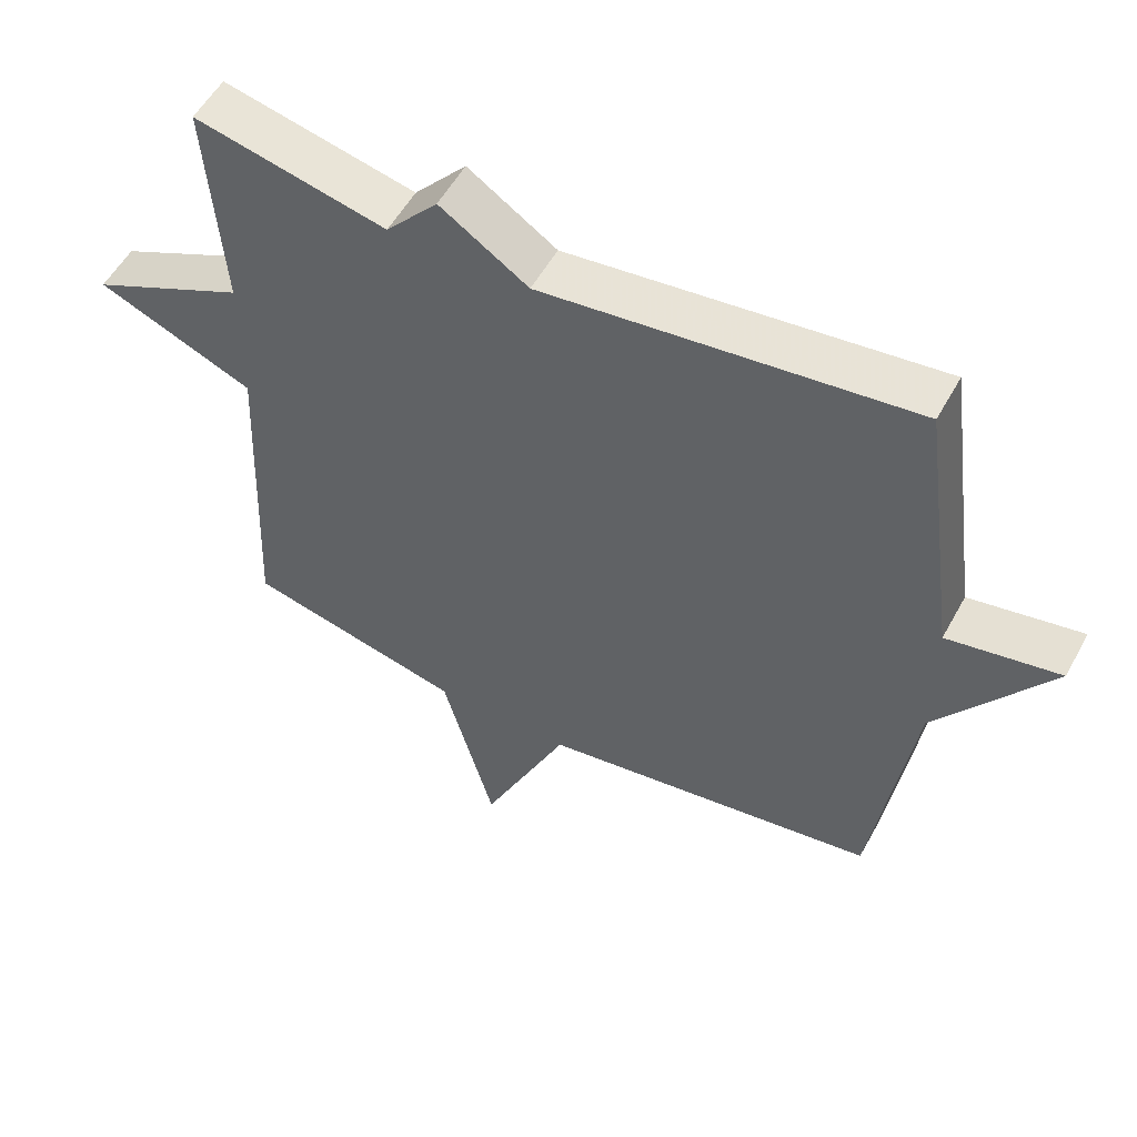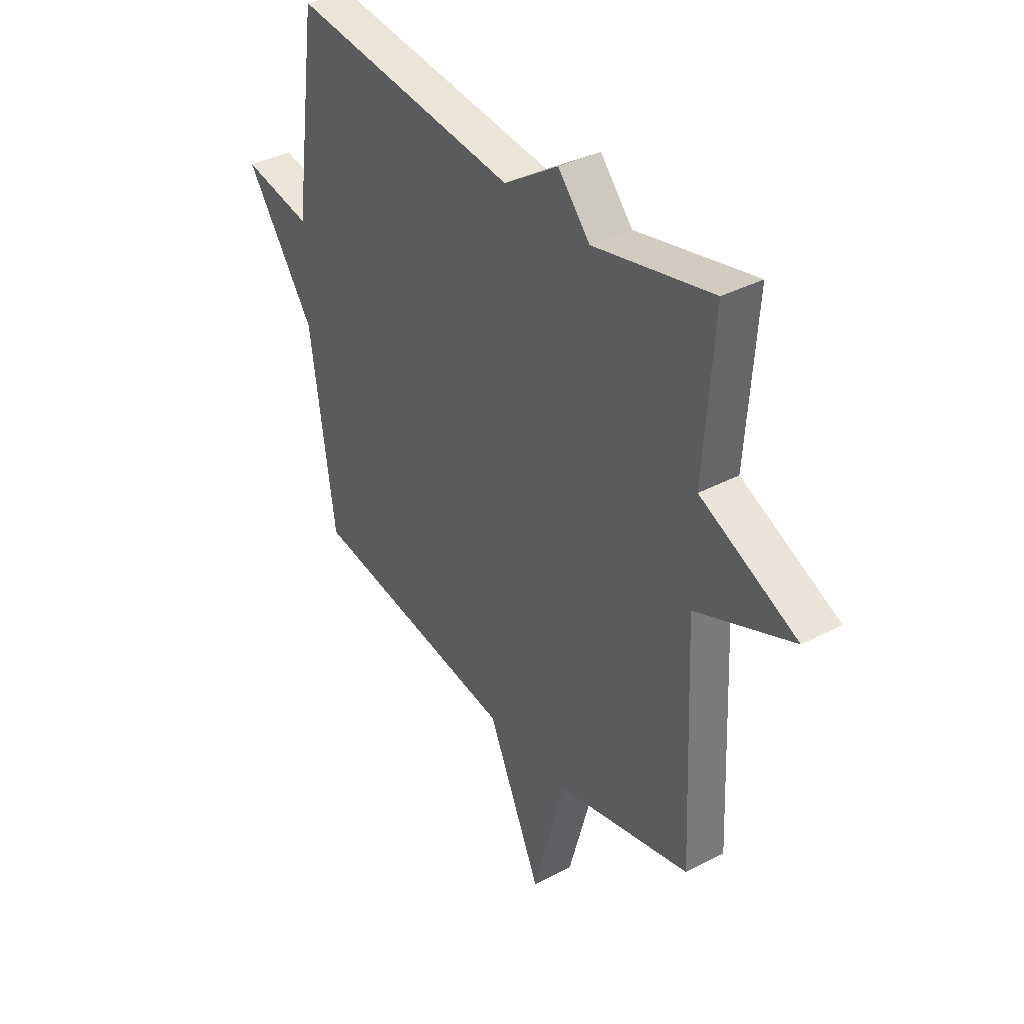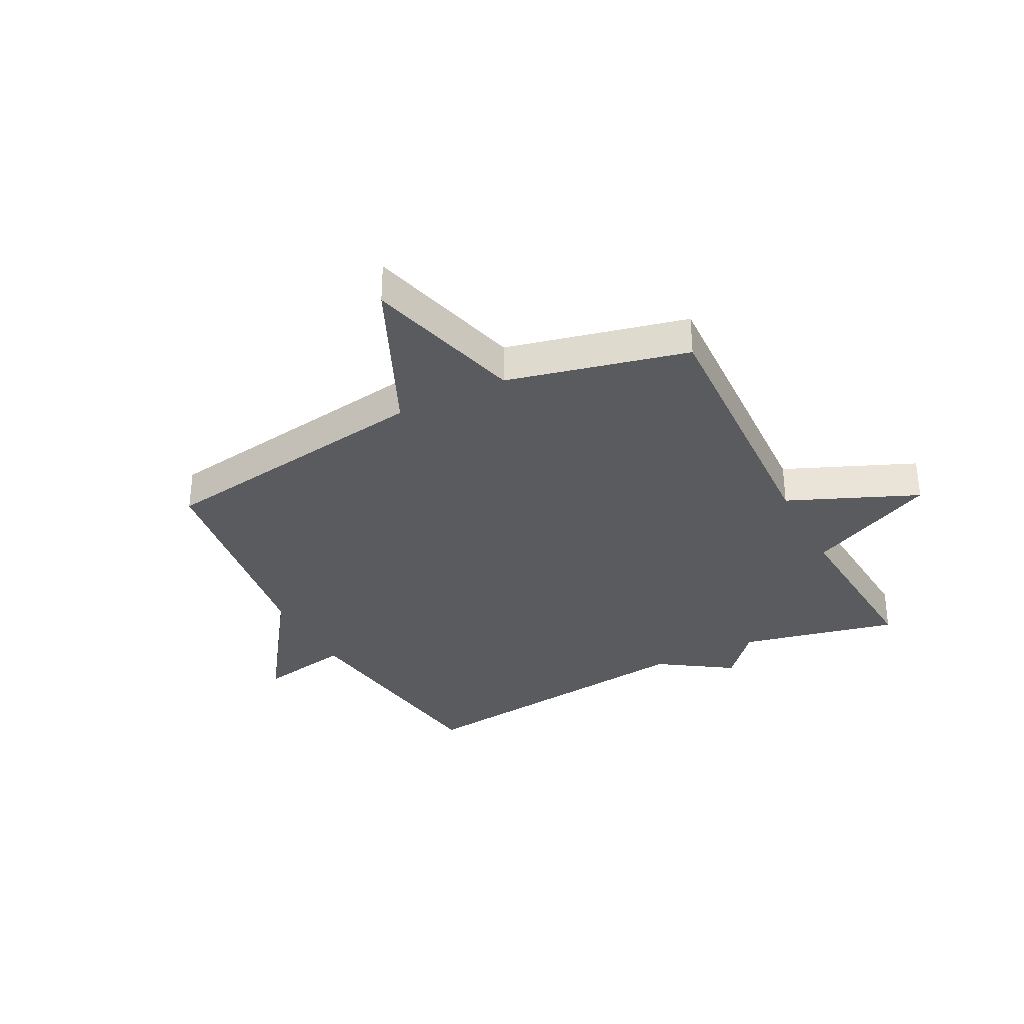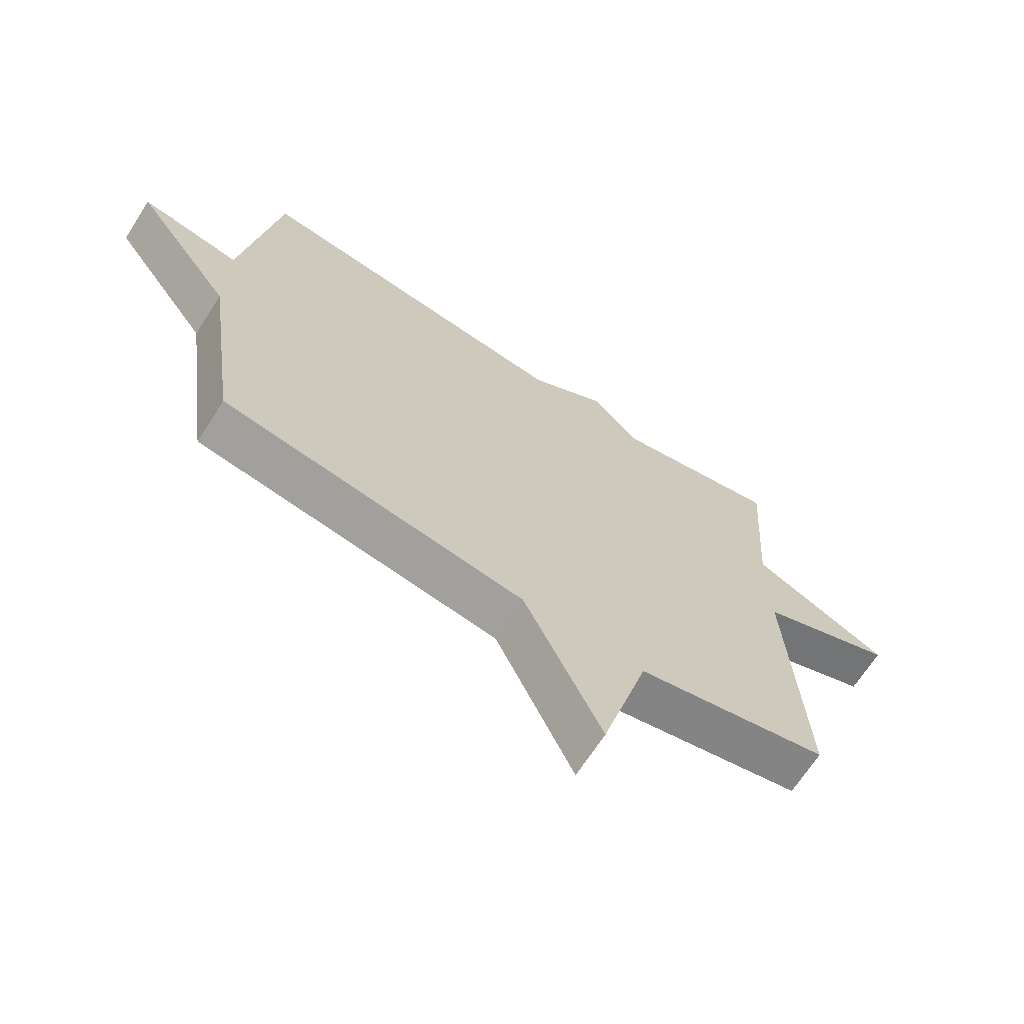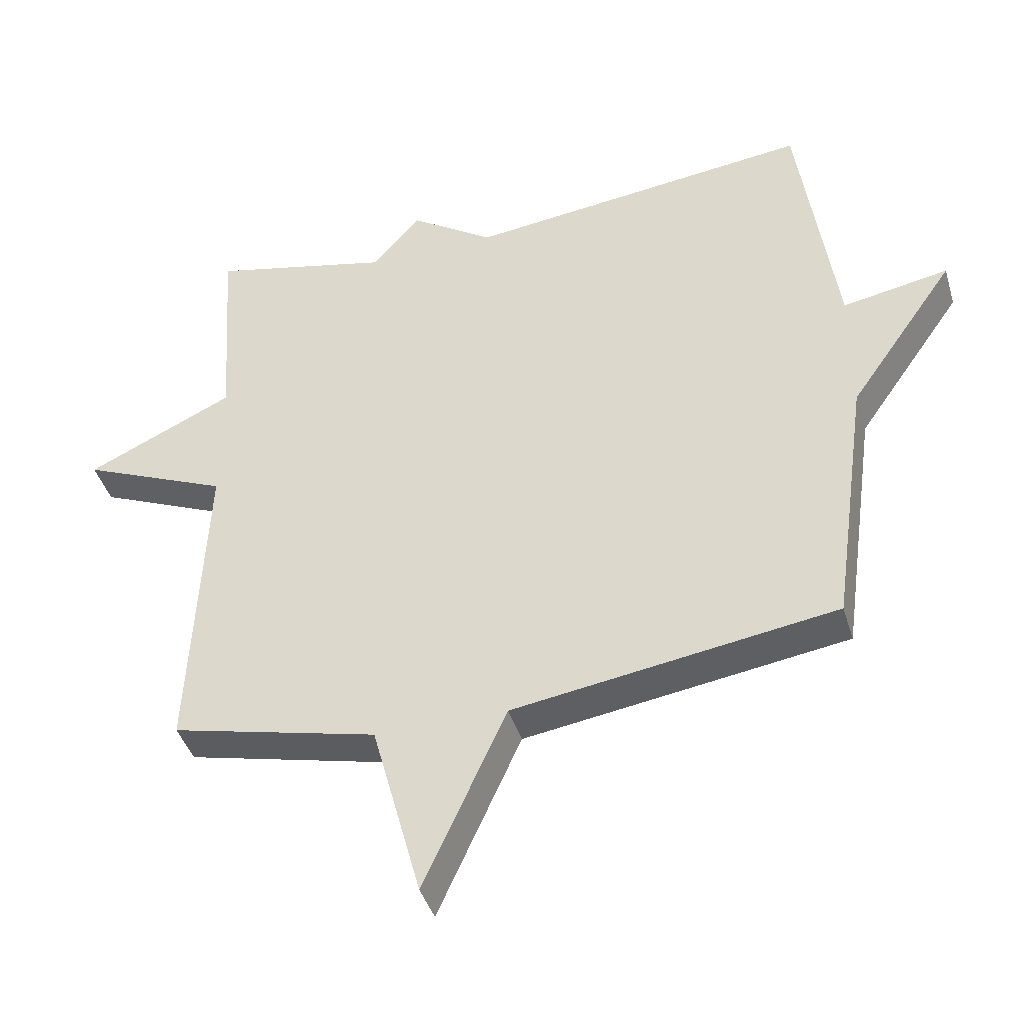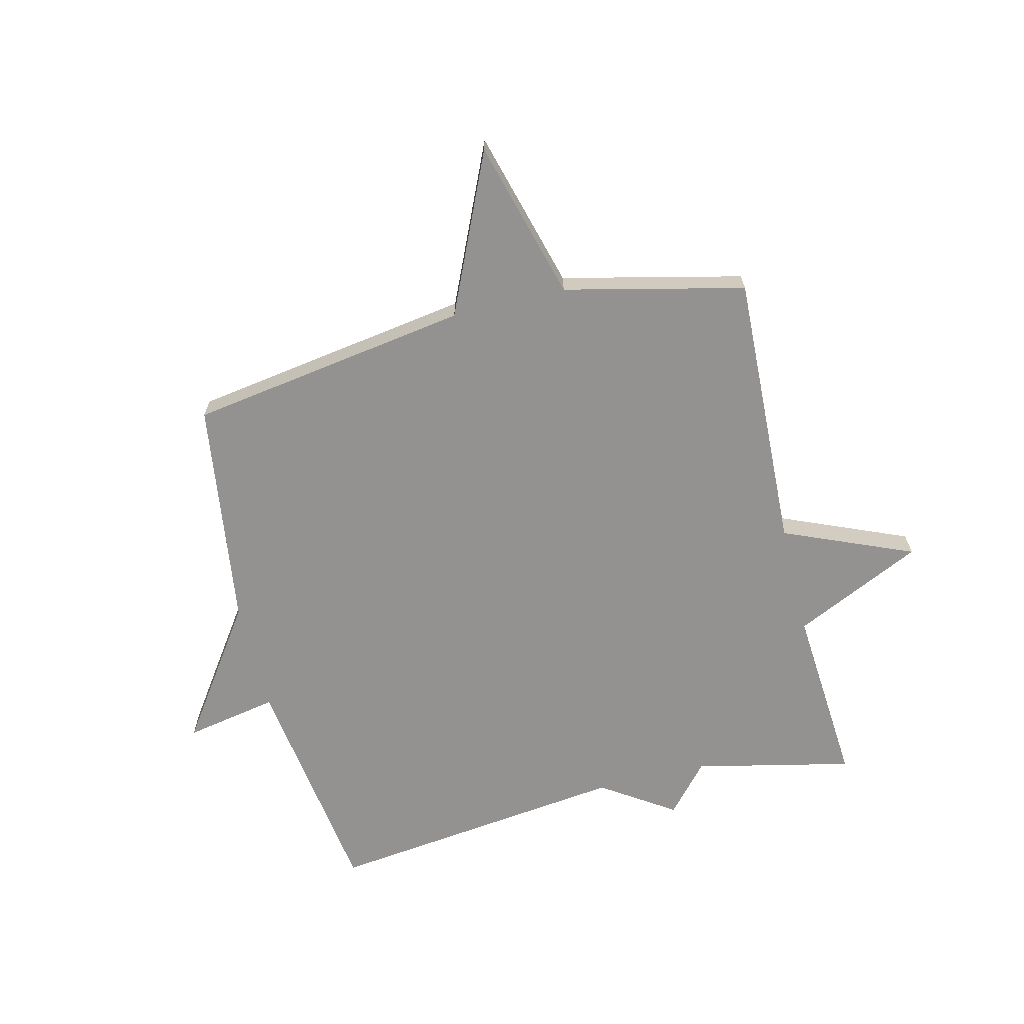
<metadata>
{"format":"obj","ext":"obj","renderer":"f3d","projection":"perspective","resolution":1024,"background":"white","views":[{"elev":54.6,"azim":28.4,"up":"+Z"},{"elev":37.0,"azim":-124.3,"up":"+Z"},{"elev":-33.4,"azim":-152.7,"up":"+Y"},{"elev":-68.4,"azim":147.2,"up":"+Z"},{"elev":-41.9,"azim":16.4,"up":"+Z"},{"elev":-66.4,"azim":-166.1,"up":"+Y"}]}
</metadata>
<code>
v 0.5 0.07 0.5
v 0.556 0.07 0.097
v 0.717 0.07 0.127
v 0.556 0.07 -0.103
v 0.5 0.07 -0.5
v 0.012 0.07 -0.574
v -0.113 0.07 -0.851
v -0.188 0.07 -0.574
v -0.5 0.07 -0.5
v -0.478 0.07 -0.016
v -0.702 0.07 0.079
v -0.478 0.07 0.184
v -0.5 0.07 0.5
v -0.226 0.07 0.438
v -0.152 0.07 0.522
v -0.026 0.07 0.438
v 0.5 0 0.5
v 0.556 0 0.097
v 0.717 0 0.127
v 0.556 0 -0.103
v 0.5 0 -0.5
v 0.012 0 -0.574
v -0.113 0 -0.851
v -0.188 0 -0.574
v -0.5 0 -0.5
v -0.478 0 -0.016
v -0.702 0 0.079
v -0.478 0 0.184
v -0.5 0 0.5
v -0.226 0 0.438
v -0.152 0 0.522
v -0.026 0 0.438
f 14 15 16
f 12 13 14
f 12 14 16
f 10 11 12
f 16 1 2
f 12 16 2
f 10 12 2
f 8 9 10 2
f 6 7 8
f 6 8 2
f 5 6 2
f 4 5 2
f 2 3 4
f 32 31 30
f 30 29 28
f 32 30 28
f 28 27 26
f 18 17 32
f 18 32 28
f 18 28 26
f 18 26 25 24
f 24 23 22
f 18 24 22
f 18 22 21
f 18 21 20
f 20 19 18
f 1 17 18 2
f 2 18 19 3
f 3 19 20 4
f 4 20 21 5
f 5 21 22 6
f 6 22 23 7
f 7 23 24 8
f 8 24 25 9
f 9 25 26 10
f 10 26 27 11
f 11 27 28 12
f 12 28 29 13
f 13 29 30 14
f 14 30 31 15
f 15 31 32 16
f 16 32 17 1

</code>
